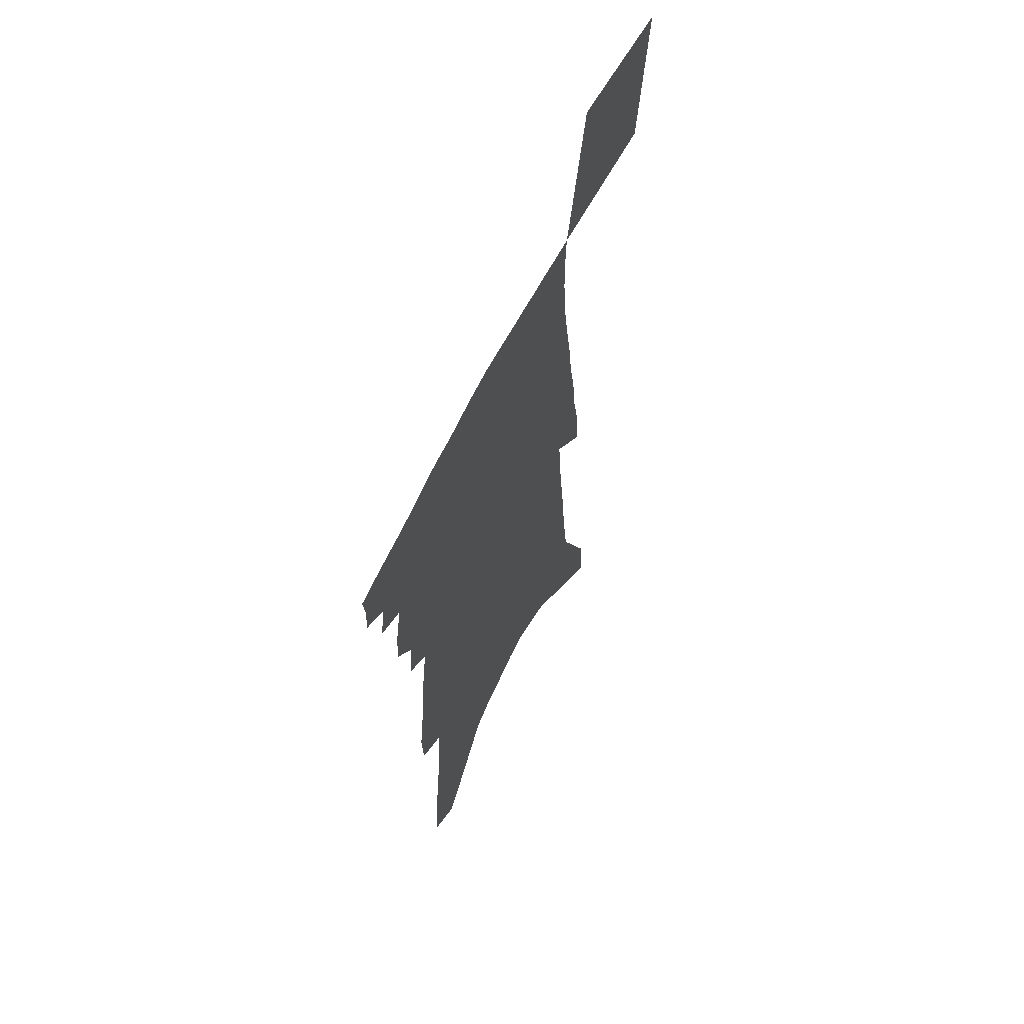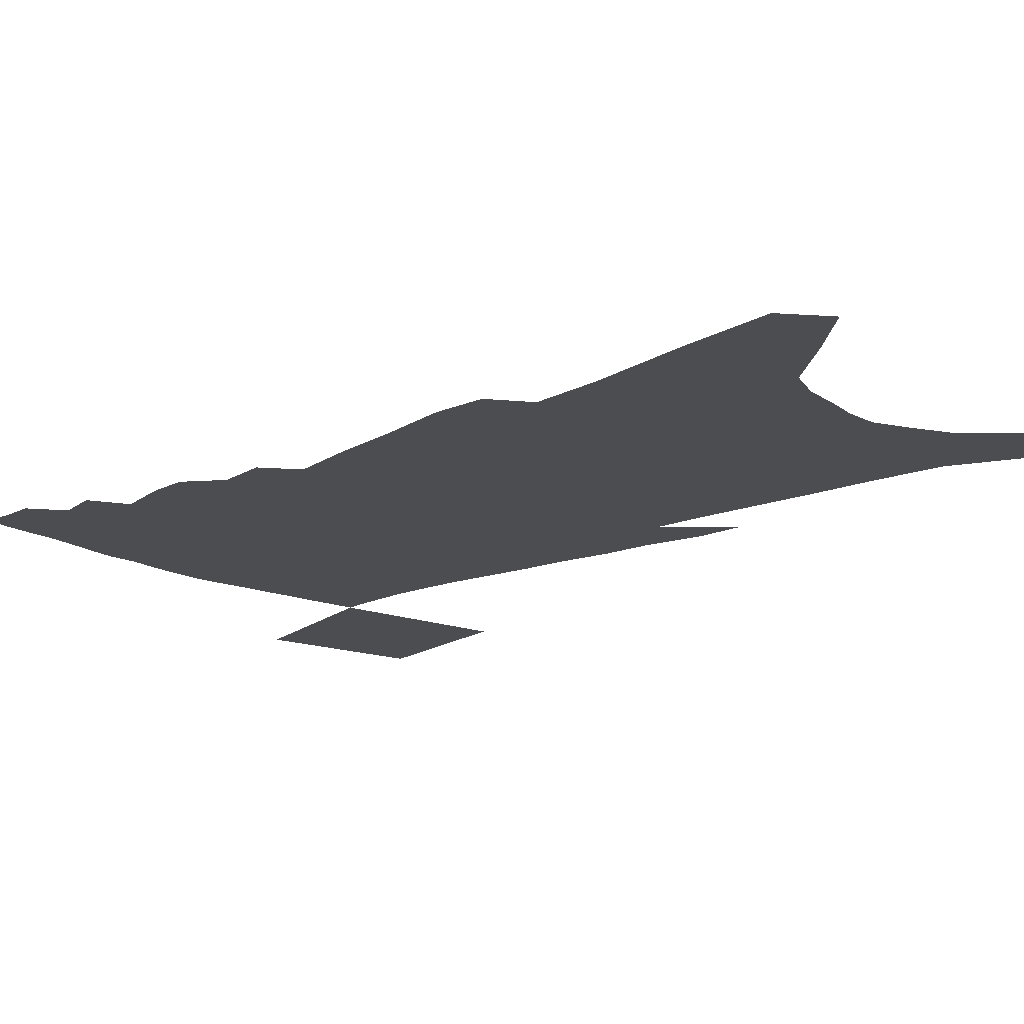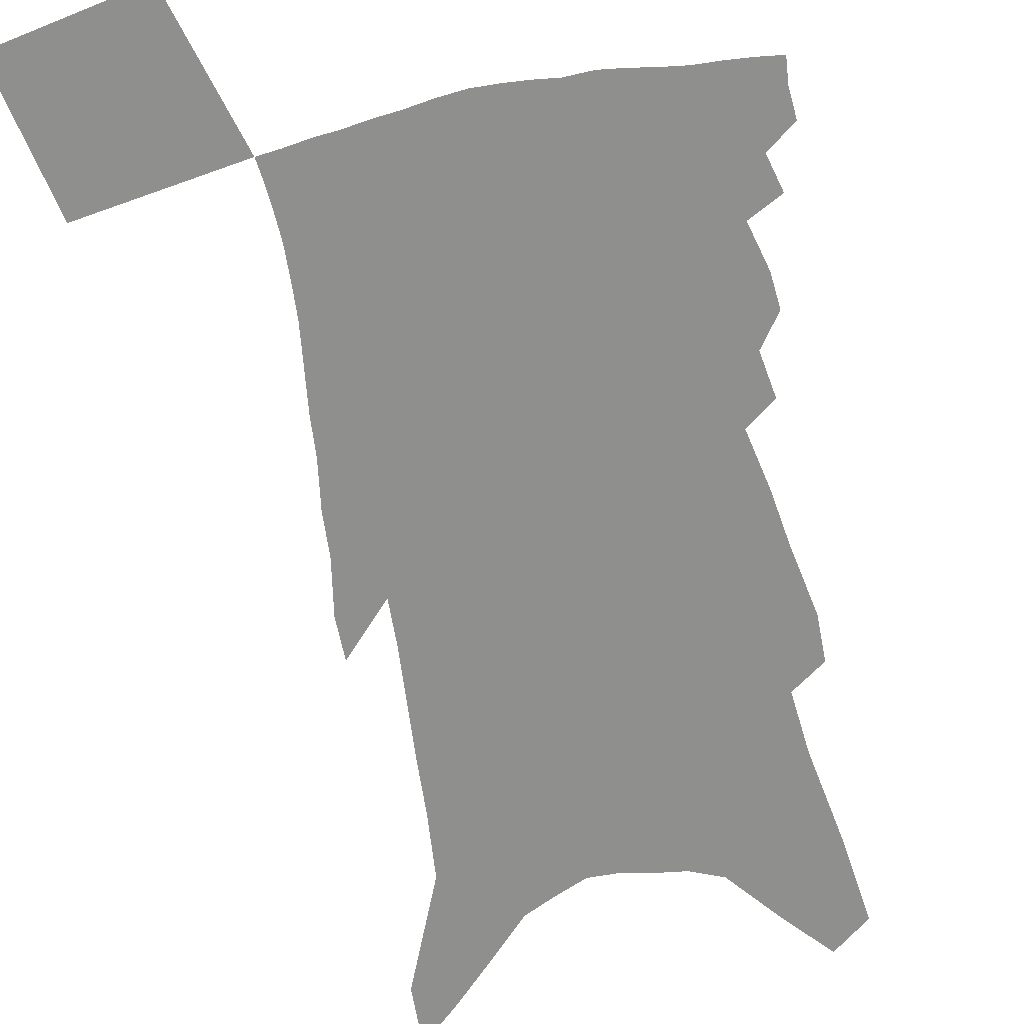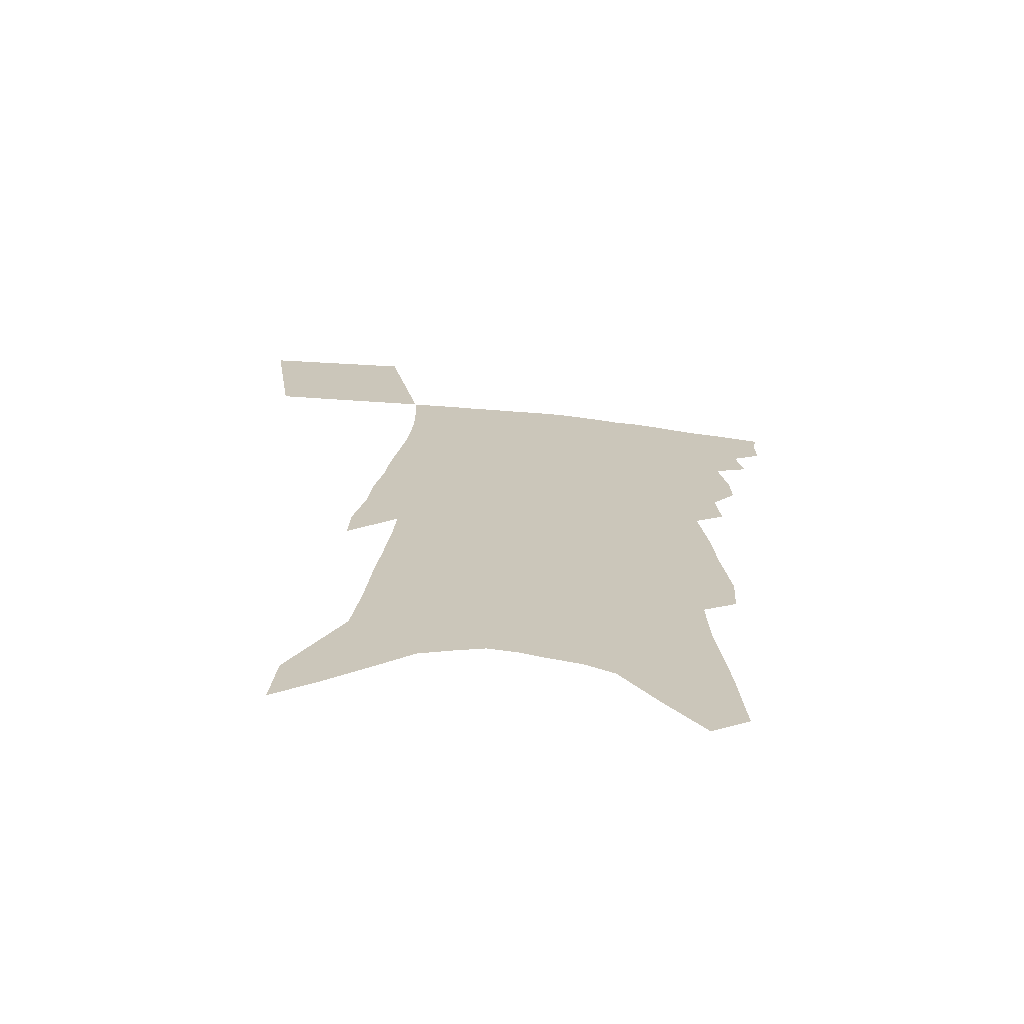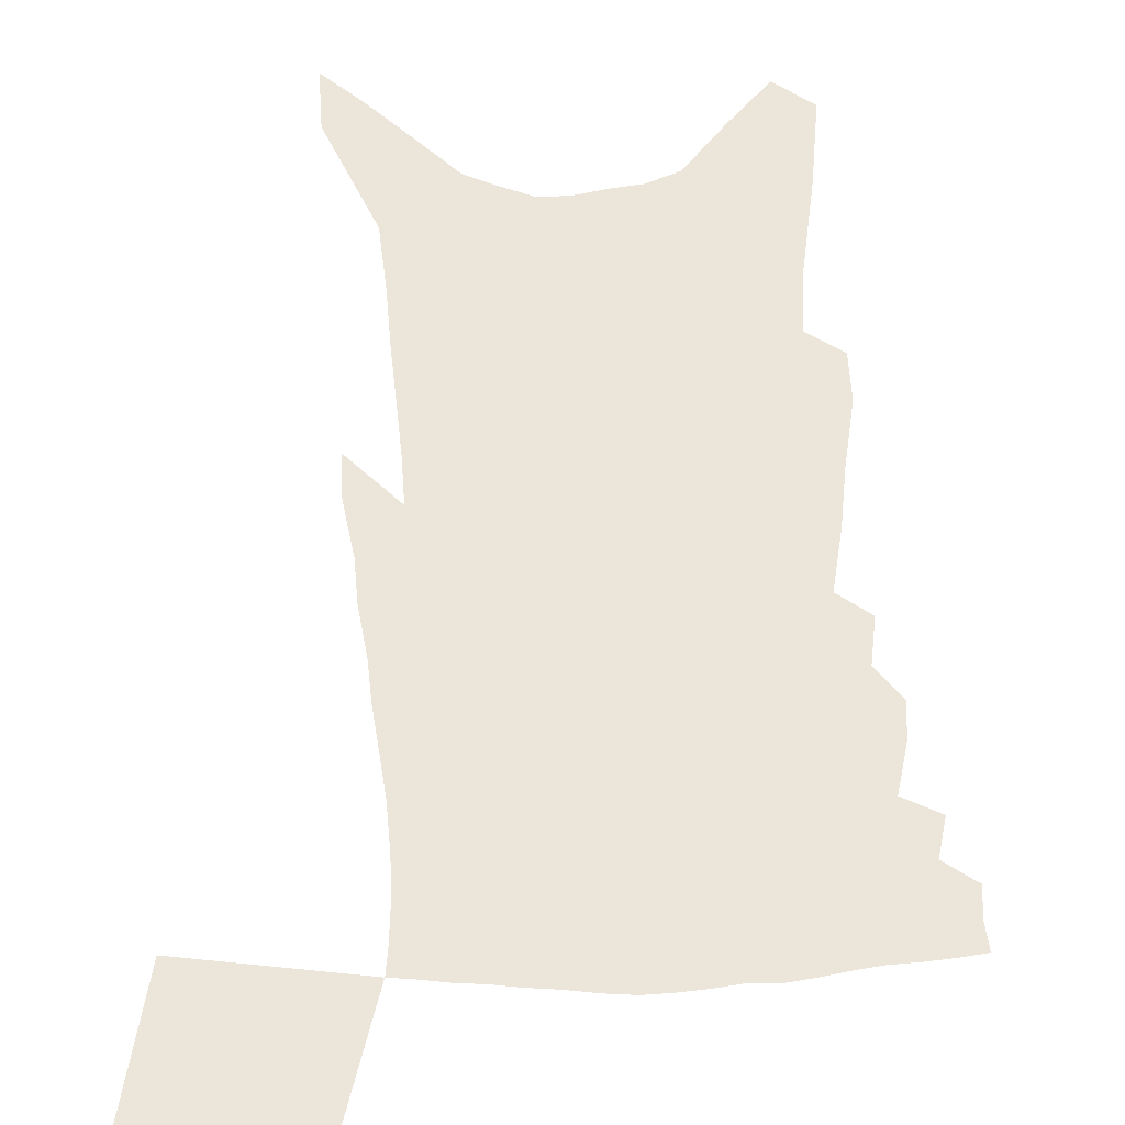
<metadata>
{"format":"obj","ext":"obj","renderer":"f3d","projection":"perspective","resolution":1024,"background":"white","views":[{"elev":61.3,"azim":-63.9,"up":"+Y"},{"elev":-15.8,"azim":-43.8,"up":"+Z"},{"elev":-65.2,"azim":-165.7,"up":"+Z"},{"elev":-69.4,"azim":174.4,"up":"+Y"},{"elev":56.1,"azim":-179.5,"up":"+Z"}]}
</metadata>
<code>
v 494.3 378.2 0
v 494.6 388.5 0
v 493.3 397.2 0
v 502.1 358.6 0
v 504.6 371.3 0
v 504 380.6 0
v 503.1 389.6 0
v 501.8 398.7 0
v 510.2 324.7 0
v 510.7 336.8 0
v 514 353.1 0
v 514.3 363.7 0
v 514.2 373.4 0
v 512.9 382.1 0
v 511.7 390.9 0
v 510.3 399.9 0
v 517.1 298.4 0
v 518.7 313.9 0
v 521 329.7 0
v 522.2 342.8 0
v 523.9 356.2 0
v 523.7 365.9 0
v 522.9 374.7 0
v 521.8 383.3 0
v 520.6 392 0
v 519.4 400.8 0
v 520.6 210.1 0
v 519.7 226.5 0
v 522.9 250.4 0
v 524.7 269.8 0
v 527.8 290.9 0
v 528.9 306 0
v 532.2 324.6 0
v 532.6 336.2 0
v 532.4 346.7 0
v 532.8 357.7 0
v 532.4 367.1 0
v 531.5 375.8 0
v 530.4 384.5 0
v 529.3 393.3 0
v 527.9 402.4 0
v 525.5 116.2 0
v 527.9 146.6 0
v 531.8 180.3 0
v 532.7 202.4 0
v 534.8 226.6 0
v 535 244.5 0
v 536.5 263.9 0
v 537.9 282 0
v 538.7 297.5 0
v 539.4 311.2 0
v 541.4 327.3 0
v 541.4 338.2 0
v 541.8 349.4 0
v 541.5 358.8 0
v 541.2 368.2 0
v 540.1 376.9 0
v 539.2 385.7 0
v 538 394.4 0
v 536.4 404.4 0
v 539 106.6 0
v 540.7 137.2 0
v 542.7 166.7 0
v 544.1 192 0
v 544.8 213.4 0
v 547.2 239.2 0
v 547.4 256.2 0
v 547.3 271.4 0
v 547.3 285.3 0
v 548.3 301.2 0
v 549.7 317 0
v 550.2 329.2 0
v 550.5 340.4 0
v 550.7 351.1 0
v 550.4 360.3 0
v 550.2 369.4 0
v 549.1 378 0
v 548 386.9 0
v 546.6 396.2 0
v 545 406 0
v 552.8 123.9 0
v 554.7 155.6 0
v 556.3 184.2 0
v 555.8 202.5 0
v 555.7 221.3 0
v 557.5 246.3 0
v 557.4 262 0
v 557.9 278.6 0
v 557.4 290.7 0
v 557.9 305.4 0
v 558.8 319.8 0
v 559.1 331.4 0
v 559.3 342.5 0
v 559.3 352.3 0
v 559.2 361.7 0
v 558.6 370.3 0
v 557.9 378.8 0
v 557.3 387.5 0
v 556 396.5 0
v 554.4 406.2 0
v 566.4 142.5 0
v 566.9 169.5 0
v 566.4 188.6 0
v 566 207.5 0
v 566.6 230.4 0
v 566.6 247.4 0
v 566.7 265.4 0
v 566.7 280.3 0
v 566.7 294.5 0
v 567.1 309 0
v 567.5 322.1 0
v 567.3 331.8 0
v 567.8 343.7 0
v 567.9 353.8 0
v 567.7 362.5 0
v 567 370.9 0
v 566.7 379.6 0
v 566 388.2 0
v 564.8 397.3 0
v 563 407.7 0
v 577.3 147.7 0
v 577.3 174.6 0
v 576.8 195.3 0
v 575.7 210 0
v 576.1 232.7 0
v 575.8 249.8 0
v 575.7 265.4 0
v 575.5 280.8 0
v 575.4 293.9 0
v 575.6 308.3 0
v 575.8 322.5 0
v 576.2 334.9 0
v 576 344.1 0
v 576.1 354.1 0
v 576.2 363.3 0
v 575.8 371.7 0
v 575.7 380.3 0
v 575 388.7 0
v 573.4 398.5 0
v 571.7 408.8 0
v 587.9 149.6 0
v 587.3 176.5 0
v 586.5 196.8 0
v 586 218.5 0
v 585.5 235.1 0
v 585.2 254.4 0
v 584.8 268.2 0
v 584.7 285.1 0
v 584.5 297.9 0
v 584.3 310.8 0
v 584.3 324.4 0
v 584.3 335.6 0
v 584.4 345.6 0
v 584.5 355.6 0
v 584.4 363.6 0
v 584.6 372.7 0
v 584.2 380.9 0
v 583.6 389.2 0
v 582.1 399.2 0
v 580.4 409.5 0
v 598.4 152.3 0
v 597.4 176 0
v 596.4 196.9 0
v 595.9 215.1 0
v 595 233.5 0
v 594.4 252.1 0
v 593.7 269.4 0
v 593.6 282.4 0
v 593 299.5 0
v 592.8 311.2 0
v 592.5 324.2 0
v 592.5 334.1 0
v 592.5 345.9 0
v 592.6 355.1 0
v 592.9 364.9 0
v 592.9 373.3 0
v 592.6 381.5 0
v 591.9 390.3 0
v 590.9 399.5 0
v 589.7 409.1 0
v 608.8 153.1 0
v 608.1 172 0
v 606.4 195.3 0
v 605.5 214.6 0
v 604.3 234.1 0
v 603.4 252.7 0
v 602.9 267.2 0
v 602.2 282.9 0
v 601.9 296.8 0
v 601.3 310.6 0
v 600.9 323.2 0
v 600.7 336.3 0
v 600.6 345.7 0
v 600.7 354.8 0
v 600.8 364.9 0
v 600.9 373.5 0
v 601 381.7 0
v 601.2 390 0
v 600.6 398.8 0
v 599.4 408.2 0
v 619.9 149 0
v 618.5 170.3 0
v 617.7 188.3 0
v 615.8 210.6 0
v 613.5 234.9 0
v 612.4 252.2 0
v 612 266.1 0
v 610.8 282.9 0
v 611.1 293.8 0
v 610.2 308 0
v 609.7 320.5 0
v 608.6 335.7 0
v 608.5 346.1 0
v 608.8 354.8 0
v 608.9 364.2 0
v 609.1 373 0
v 609.3 381.6 0
v 609.8 390 0
v 609.4 398.4 0
v 608.5 407.8 0
v 631.2 144.3 0
v 630 164.5 0
v 627.6 188.5 0
v 626.4 206.7 0
v 624.3 228 0
v 622.7 246.6 0
v 622.4 260.6 0
v 620.7 278.1 0
v 619.8 292.6 0
v 619 306.4 0
v 618.2 319.4 0
v 618 331.3 0
v 616.9 344.2 0
v 617.1 353.6 0
v 617.1 363.5 0
v 617.1 373.4 0
v 617.5 381.4 0
v 617.8 390 0
v 618 398 0
v 617.6 406.9 0
v 645.6 130.6 0
v 642.8 155.1 0
v 640 179.1 0
v 638.2 199.2 0
v 634.9 223 0
v 633.8 239.9 0
v 632.6 256.2 0
v 630.8 273.2 0
v 629.3 288.8 0
v 629 301.7 0
v 627.2 316.8 0
v 627 328.2 0
v 625.8 341.3 0
v 625.6 352 0
v 625.6 361.9 0
v 625.2 372.3 0
v 625.5 381.3 0
v 625.8 389.7 0
v 626.1 397.8 0
v 626 406.6 0
v 660.5 116.9 0
v 657.3 142.1 0
v 654.7 165.1 0
v 651.5 188.3 0
v 649.5 208.7 0
v 647 228.8 0
v 644.8 247.4 0
v 643.5 263.5 0
v 642.3 278.9 0
v 640.2 294.9 0
v 638.2 310.2 0
v 636.9 323.7 0
v 637.3 334.6 0
v 634.7 349.3 0
v 633.9 360.8 0
v 633 372 0
v 633.7 380.4 0
v 633.8 389.3 0
v 634.2 397.5 0
v 634.6 405.8 0
v 675.3 104.4 0
v 673.5 126.2 0
v 661.3 246.4 0
v 660.6 261.5 0
v 656.3 281 0
v 654.7 296 0
v 651.3 312.7 0
v 649.6 326.7 0
v 647 341.5 0
v 644.6 355.6 0
v 643.3 367.5 0
v 642.3 378.9 0
v 642.2 388.3 0
v 642.3 397 0
v 642.9 405.3 0
v 655 459.6 0
v 699.5 399.7 0
v 707.2 452.3 0
f 5 6 1
f 1 6 2
f 6 7 2
f 2 7 3
f 7 8 3
f 11 12 4
f 4 12 5
f 12 13 5
f 5 13 6
f 13 14 6
f 6 14 7
f 14 15 7
f 7 15 8
f 15 16 8
f 18 19 9
f 9 19 10
f 19 20 10
f 10 20 11
f 20 21 11
f 11 21 12
f 21 22 12
f 12 22 13
f 22 23 13
f 13 23 14
f 23 24 14
f 14 24 15
f 24 25 15
f 15 25 16
f 25 26 16
f 31 32 17
f 17 32 18
f 32 33 18
f 18 33 19
f 33 34 19
f 19 34 20
f 34 35 20
f 20 35 21
f 35 36 21
f 21 36 22
f 36 37 22
f 22 37 23
f 37 38 23
f 23 38 24
f 38 39 24
f 24 39 25
f 39 40 25
f 25 40 26
f 40 41 26
f 45 46 27
f 27 46 28
f 46 47 28
f 28 47 29
f 47 48 29
f 29 48 30
f 48 49 30
f 30 49 31
f 49 50 31
f 31 50 32
f 50 51 32
f 32 51 33
f 51 52 33
f 33 52 34
f 52 53 34
f 34 53 35
f 53 54 35
f 35 54 36
f 54 55 36
f 36 55 37
f 55 56 37
f 37 56 38
f 56 57 38
f 38 57 39
f 57 58 39
f 39 58 40
f 58 59 40
f 40 59 41
f 59 60 41
f 61 62 42
f 42 62 43
f 62 63 43
f 43 63 44
f 63 64 44
f 44 64 45
f 64 65 45
f 45 65 46
f 65 66 46
f 46 66 47
f 66 67 47
f 47 67 48
f 67 68 48
f 48 68 49
f 68 69 49
f 49 69 50
f 69 70 50
f 50 70 51
f 70 71 51
f 51 71 52
f 71 72 52
f 52 72 53
f 72 73 53
f 53 73 54
f 73 74 54
f 54 74 55
f 74 75 55
f 55 75 56
f 75 76 56
f 56 76 57
f 76 77 57
f 57 77 58
f 77 78 58
f 58 78 59
f 78 79 59
f 59 79 60
f 79 80 60
f 61 81 62
f 81 82 62
f 62 82 63
f 82 83 63
f 63 83 64
f 83 84 64
f 64 84 65
f 84 85 65
f 65 85 66
f 85 86 66
f 66 86 67
f 86 87 67
f 67 87 68
f 87 88 68
f 68 88 69
f 88 89 69
f 69 89 70
f 89 90 70
f 70 90 71
f 90 91 71
f 71 91 72
f 91 92 72
f 72 92 73
f 92 93 73
f 73 93 74
f 93 94 74
f 74 94 75
f 94 95 75
f 75 95 76
f 95 96 76
f 76 96 77
f 96 97 77
f 77 97 78
f 97 98 78
f 78 98 79
f 98 99 79
f 79 99 80
f 99 100 80
f 81 101 82
f 101 102 82
f 82 102 83
f 102 103 83
f 83 103 84
f 103 104 84
f 84 104 85
f 104 105 85
f 85 105 86
f 105 106 86
f 86 106 87
f 106 107 87
f 87 107 88
f 107 108 88
f 88 108 89
f 108 109 89
f 89 109 90
f 109 110 90
f 90 110 91
f 110 111 91
f 91 111 92
f 111 112 92
f 92 112 93
f 112 113 93
f 93 113 94
f 113 114 94
f 94 114 95
f 114 115 95
f 95 115 96
f 115 116 96
f 96 116 97
f 116 117 97
f 97 117 98
f 117 118 98
f 98 118 99
f 118 119 99
f 99 119 100
f 119 120 100
f 101 121 102
f 121 122 102
f 102 122 103
f 122 123 103
f 103 123 104
f 123 124 104
f 104 124 105
f 124 125 105
f 105 125 106
f 125 126 106
f 106 126 107
f 126 127 107
f 107 127 108
f 127 128 108
f 108 128 109
f 128 129 109
f 109 129 110
f 129 130 110
f 110 130 111
f 130 131 111
f 111 131 112
f 131 132 112
f 112 132 113
f 132 133 113
f 113 133 114
f 133 134 114
f 114 134 115
f 134 135 115
f 115 135 116
f 135 136 116
f 116 136 117
f 136 137 117
f 117 137 118
f 137 138 118
f 118 138 119
f 138 139 119
f 119 139 120
f 139 140 120
f 121 141 122
f 141 142 122
f 122 142 123
f 142 143 123
f 123 143 124
f 143 144 124
f 124 144 125
f 144 145 125
f 125 145 126
f 145 146 126
f 126 146 127
f 146 147 127
f 127 147 128
f 147 148 128
f 128 148 129
f 148 149 129
f 129 149 130
f 149 150 130
f 130 150 131
f 150 151 131
f 131 151 132
f 151 152 132
f 132 152 133
f 152 153 133
f 133 153 134
f 153 154 134
f 134 154 135
f 154 155 135
f 135 155 136
f 155 156 136
f 136 156 137
f 156 157 137
f 137 157 138
f 157 158 138
f 138 158 139
f 158 159 139
f 139 159 140
f 159 160 140
f 141 161 142
f 161 162 142
f 142 162 143
f 162 163 143
f 143 163 144
f 163 164 144
f 144 164 145
f 164 165 145
f 145 165 146
f 165 166 146
f 146 166 147
f 166 167 147
f 147 167 148
f 167 168 148
f 148 168 149
f 168 169 149
f 149 169 150
f 169 170 150
f 150 170 151
f 170 171 151
f 151 171 152
f 171 172 152
f 152 172 153
f 172 173 153
f 153 173 154
f 173 174 154
f 154 174 155
f 174 175 155
f 155 175 156
f 175 176 156
f 156 176 157
f 176 177 157
f 157 177 158
f 177 178 158
f 158 178 159
f 178 179 159
f 159 179 160
f 179 180 160
f 161 181 162
f 181 182 162
f 162 182 163
f 182 183 163
f 163 183 164
f 183 184 164
f 164 184 165
f 184 185 165
f 165 185 166
f 185 186 166
f 166 186 167
f 186 187 167
f 167 187 168
f 187 188 168
f 168 188 169
f 188 189 169
f 169 189 170
f 189 190 170
f 170 190 171
f 190 191 171
f 171 191 172
f 191 192 172
f 172 192 173
f 192 193 173
f 173 193 174
f 193 194 174
f 174 194 175
f 194 195 175
f 175 195 176
f 195 196 176
f 176 196 177
f 196 197 177
f 177 197 178
f 197 198 178
f 178 198 179
f 198 199 179
f 179 199 180
f 199 200 180
f 181 201 182
f 201 202 182
f 182 202 183
f 202 203 183
f 183 203 184
f 203 204 184
f 184 204 185
f 204 205 185
f 185 205 186
f 205 206 186
f 186 206 187
f 206 207 187
f 187 207 188
f 207 208 188
f 188 208 189
f 208 209 189
f 189 209 190
f 209 210 190
f 190 210 191
f 210 211 191
f 191 211 192
f 211 212 192
f 192 212 193
f 212 213 193
f 193 213 194
f 213 214 194
f 194 214 195
f 214 215 195
f 195 215 196
f 215 216 196
f 196 216 197
f 216 217 197
f 197 217 198
f 217 218 198
f 198 218 199
f 218 219 199
f 199 219 200
f 219 220 200
f 201 221 202
f 221 222 202
f 202 222 203
f 222 223 203
f 203 223 204
f 223 224 204
f 204 224 205
f 224 225 205
f 205 225 206
f 225 226 206
f 206 226 207
f 226 227 207
f 207 227 208
f 227 228 208
f 208 228 209
f 228 229 209
f 209 229 210
f 229 230 210
f 210 230 211
f 230 231 211
f 211 231 212
f 231 232 212
f 212 232 213
f 232 233 213
f 213 233 214
f 233 234 214
f 214 234 215
f 234 235 215
f 215 235 216
f 235 236 216
f 216 236 217
f 236 237 217
f 217 237 218
f 237 238 218
f 218 238 219
f 238 239 219
f 219 239 220
f 239 240 220
f 221 241 222
f 241 242 222
f 222 242 223
f 242 243 223
f 223 243 224
f 243 244 224
f 224 244 225
f 244 245 225
f 225 245 226
f 245 246 226
f 226 246 227
f 246 247 227
f 227 247 228
f 247 248 228
f 228 248 229
f 248 249 229
f 229 249 230
f 249 250 230
f 230 250 231
f 250 251 231
f 231 251 232
f 251 252 232
f 232 252 233
f 252 253 233
f 233 253 234
f 253 254 234
f 234 254 235
f 254 255 235
f 235 255 236
f 255 256 236
f 236 256 237
f 256 257 237
f 237 257 238
f 257 258 238
f 238 258 239
f 258 259 239
f 239 259 240
f 259 260 240
f 241 261 242
f 261 262 242
f 242 262 243
f 262 263 243
f 243 263 244
f 263 264 244
f 244 264 245
f 264 265 245
f 245 265 246
f 265 266 246
f 246 266 247
f 266 267 247
f 247 267 248
f 267 268 248
f 248 268 249
f 268 269 249
f 249 269 250
f 269 270 250
f 250 270 251
f 270 271 251
f 251 271 252
f 271 272 252
f 252 272 253
f 272 273 253
f 253 273 254
f 273 274 254
f 254 274 255
f 274 275 255
f 255 275 256
f 275 276 256
f 256 276 257
f 276 277 257
f 257 277 258
f 277 278 258
f 258 278 259
f 278 279 259
f 259 279 260
f 279 280 260
f 261 281 262
f 281 282 262
f 262 282 263
f 268 283 269
f 283 284 269
f 269 284 270
f 284 285 270
f 270 285 271
f 285 286 271
f 271 286 272
f 286 287 272
f 272 287 273
f 287 288 273
f 273 288 274
f 288 289 274
f 274 289 275
f 289 290 275
f 275 290 276
f 290 291 276
f 276 291 277
f 291 292 277
f 277 292 278
f 292 293 278
f 278 293 279
f 293 294 279
f 279 294 280
f 294 295 280
f 295 297 296
f 297 298 296

</code>
